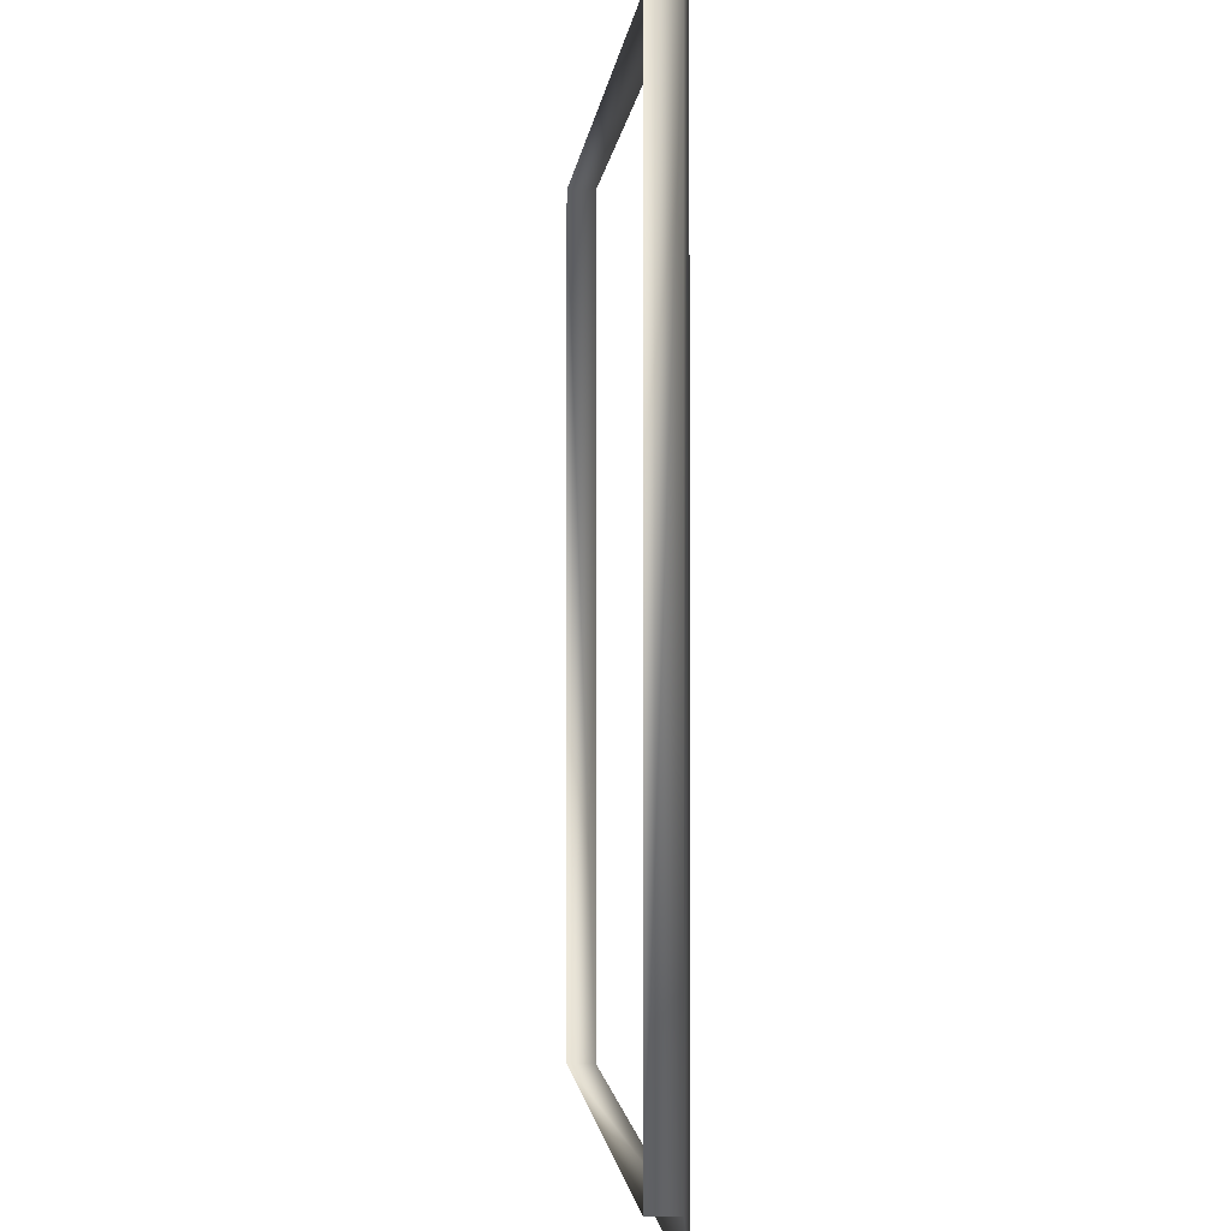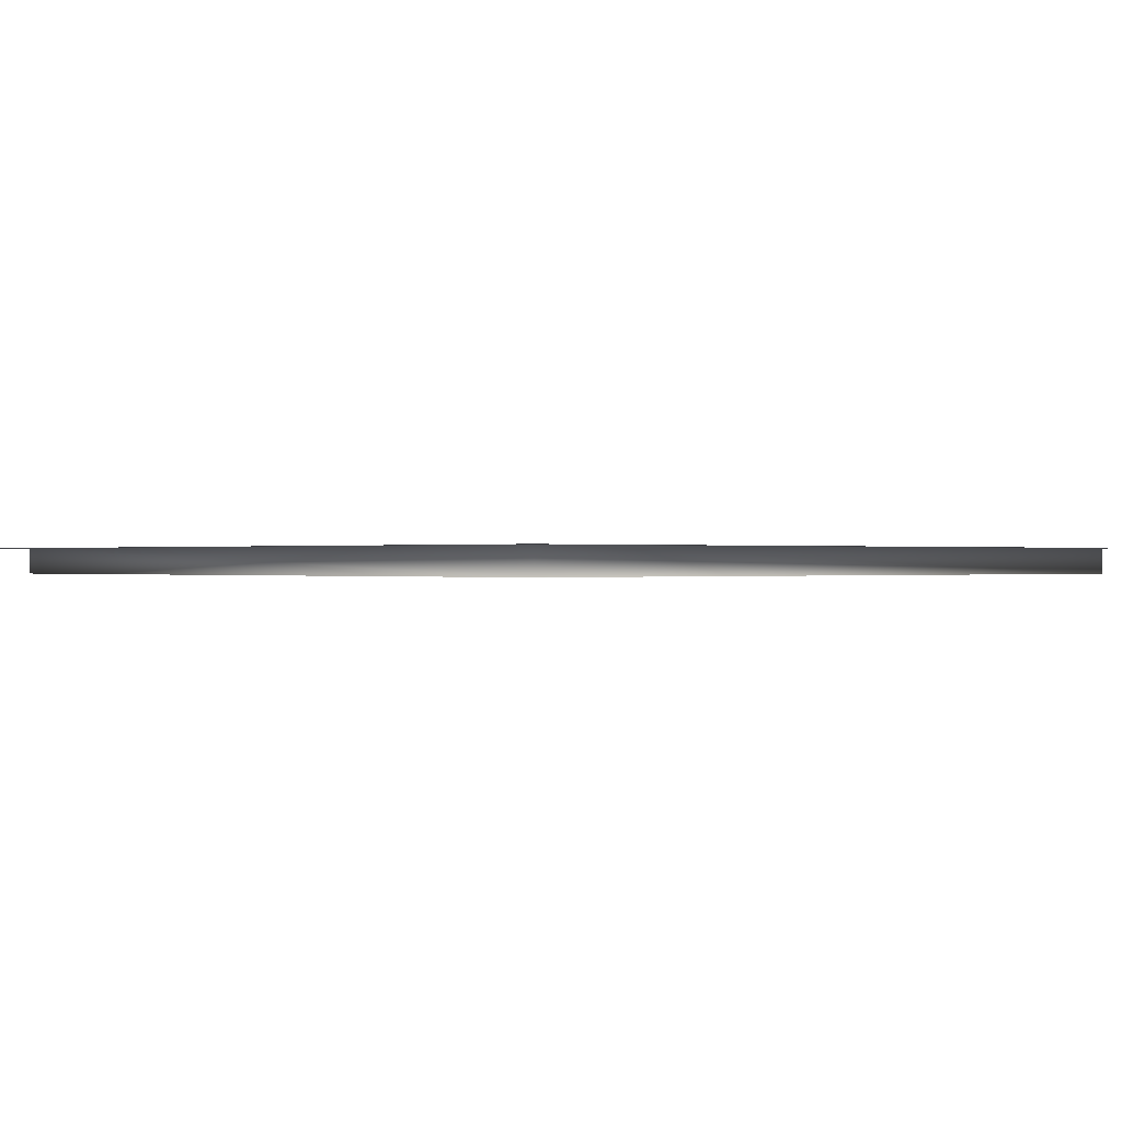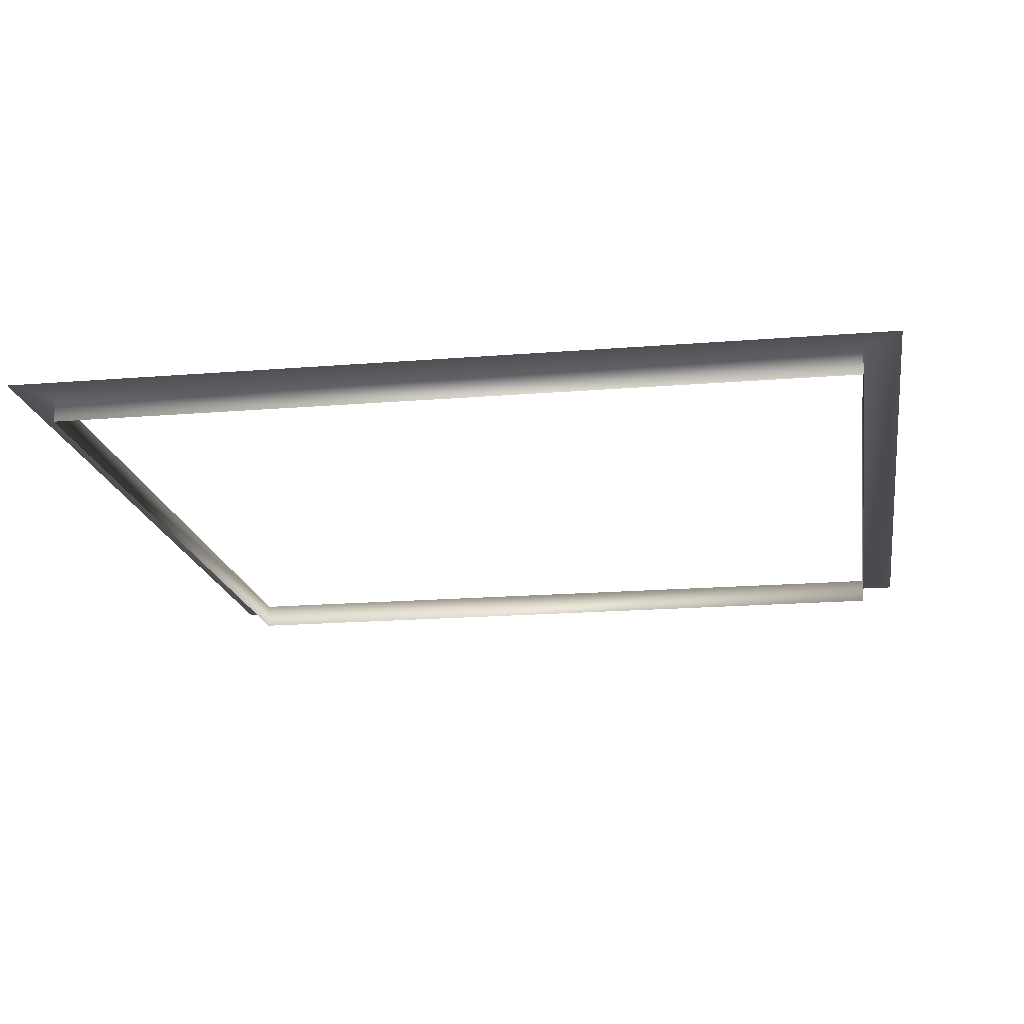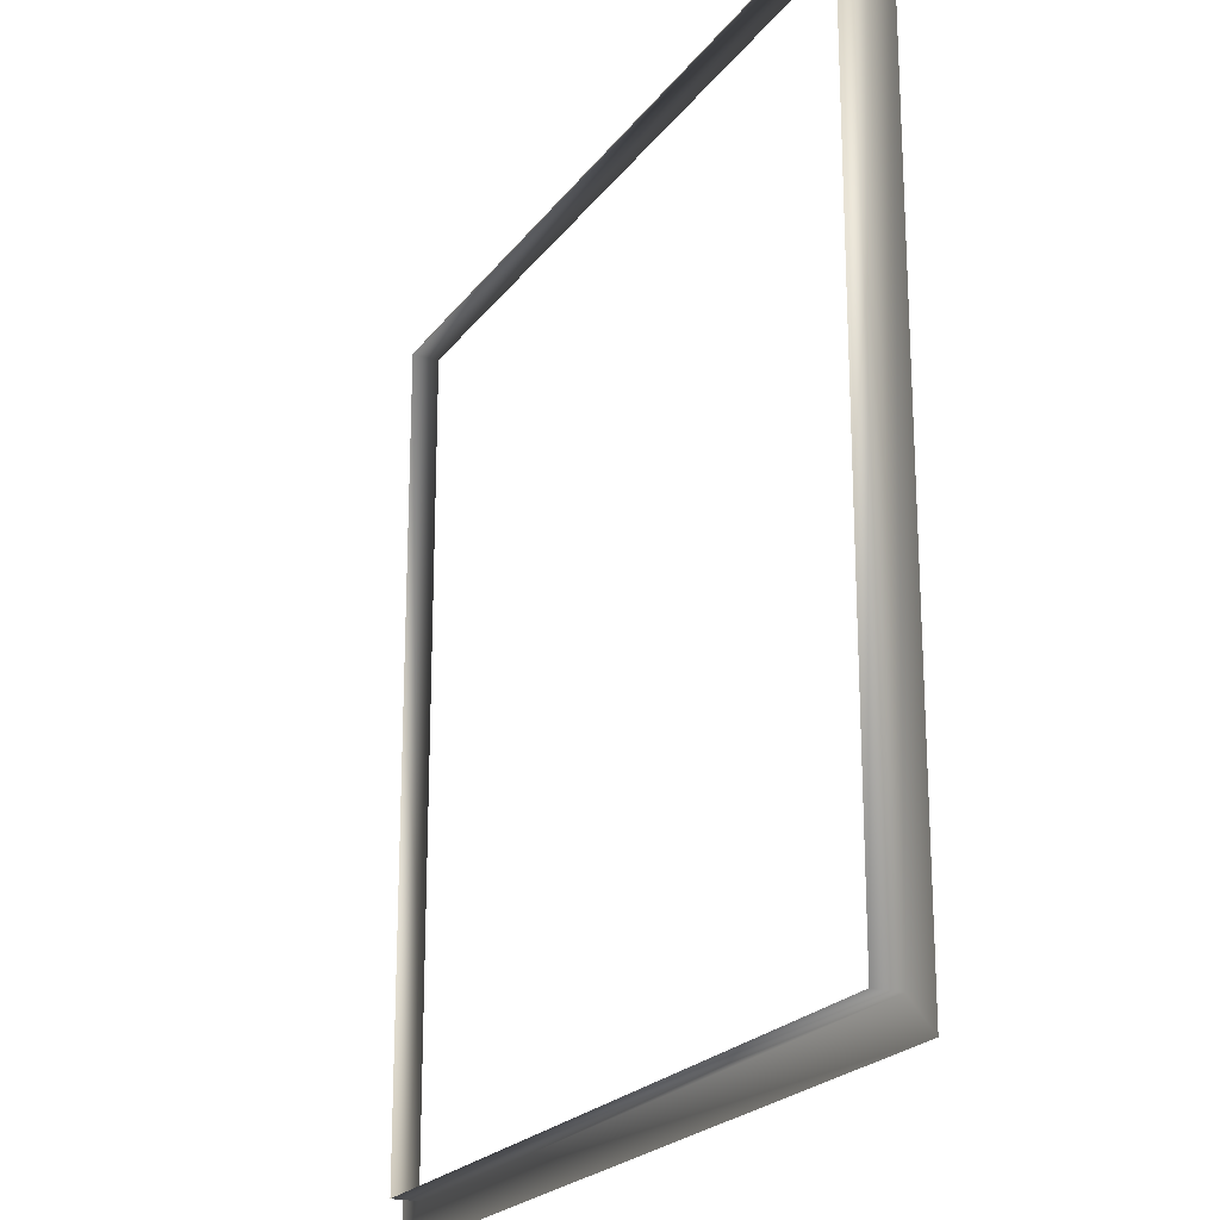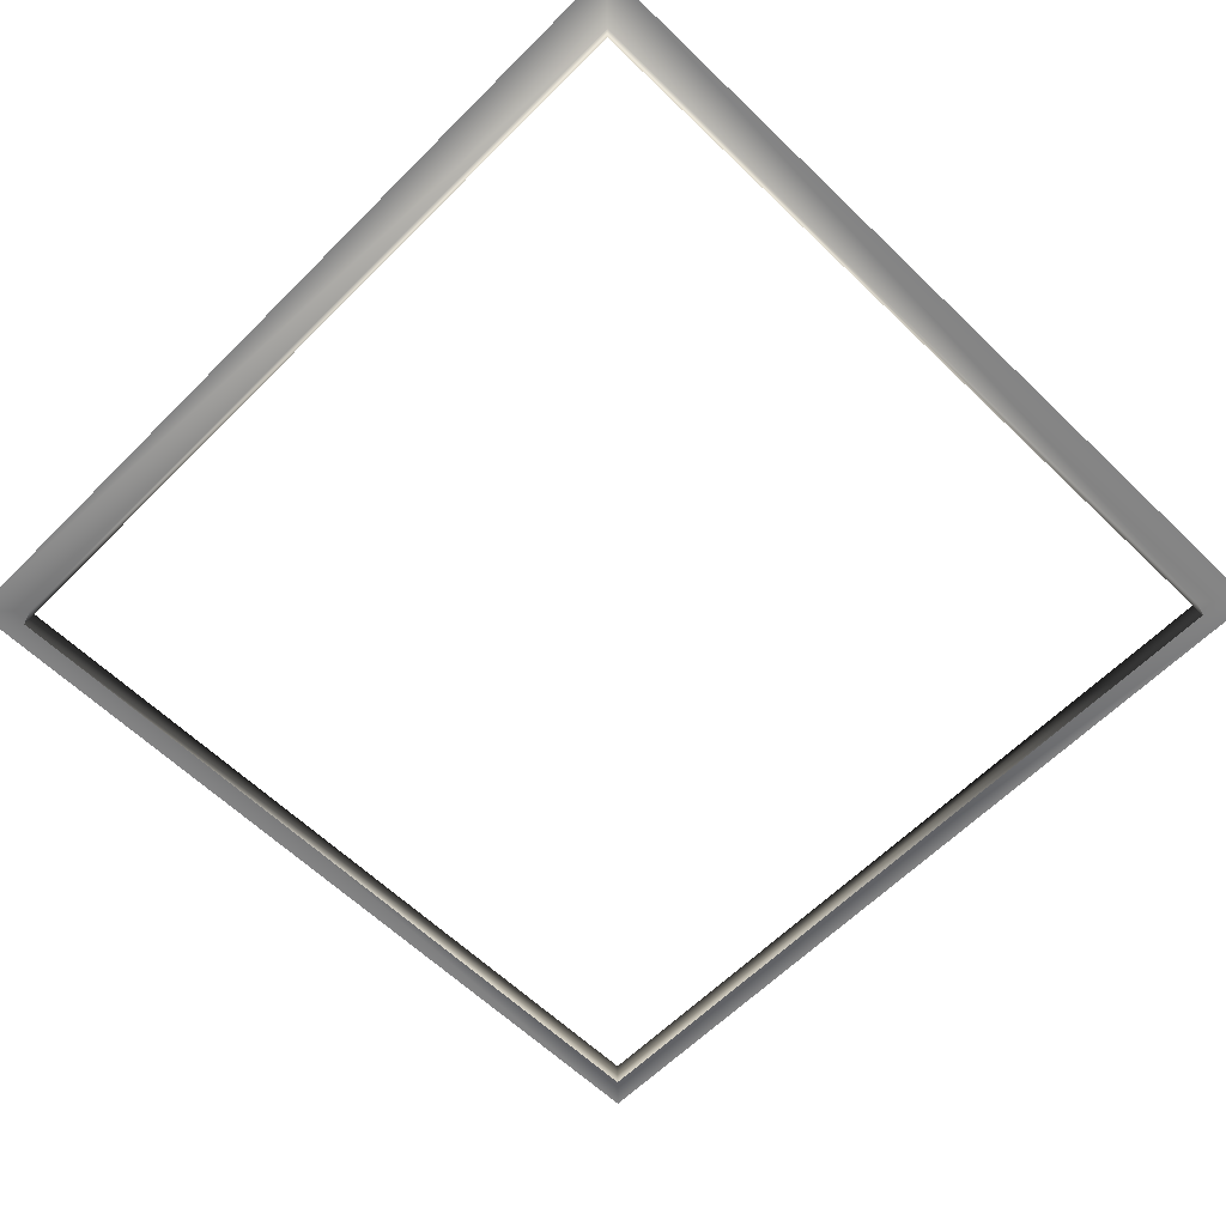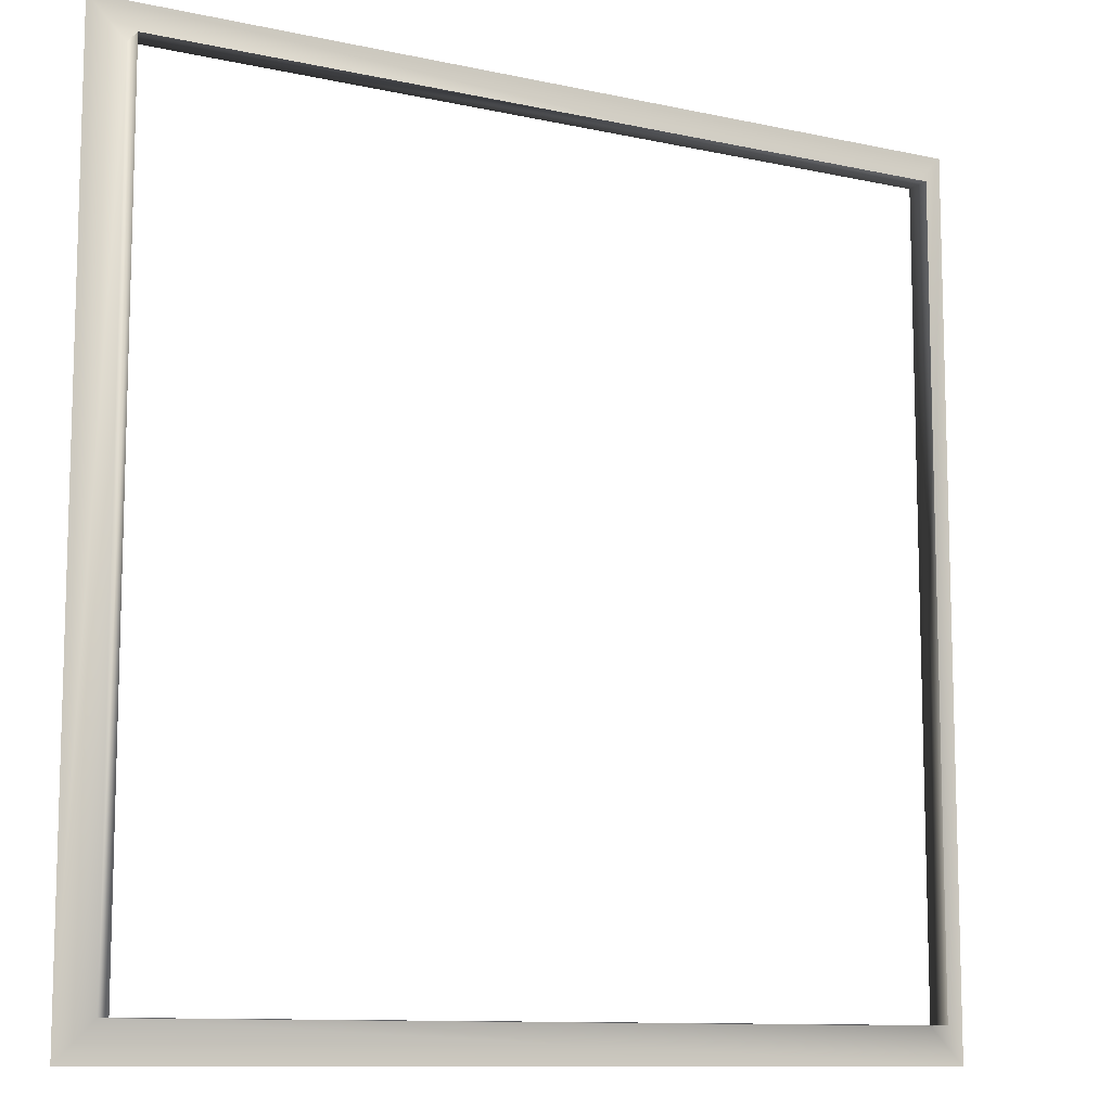
<metadata>
{"format":"obj","ext":"obj","renderer":"f3d","projection":"perspective","resolution":1024,"background":"white","views":[{"elev":-1.3,"azim":-94.5,"up":"+Y"},{"elev":0.0,"azim":-42.8,"up":"+Z"},{"elev":-18.1,"azim":-80.9,"up":"+Z"},{"elev":-21.5,"azim":-116.0,"up":"+Y"},{"elev":-61.2,"azim":-44.5,"up":"+Z"},{"elev":-10.6,"azim":151.0,"up":"+Y"}]}
</metadata>
<code>
g TapeMessureBox
v -0.9009 -0.9009 0
v -0.9834 -0.9834 0
v -0.9834 0.9834 0
v -0.9009 0.9009 0
v 0.9834 0.9834 0
v 0.9009 -0.9009 0
v 0.9834 -0.9834 0
v 0.9009 0.9009 0
v -0.9009 -0.9009 -0.06022
v -0.9009 0.9009 -0.06022
v 0.9009 -0.9009 -0.06022
v 0.9009 0.9009 -0.06022
g TapeMessureBox_0
f 3 2 1
f 4 3 1
f 5 3 4
f 1 2 6
f 2 7 6
f 7 5 8
f 8 5 4
f 6 7 8
f 1 9 4
f 9 10 4
f 4 10 8
f 11 9 1
f 6 11 1
f 10 12 8
f 12 11 6
f 8 12 6

</code>
